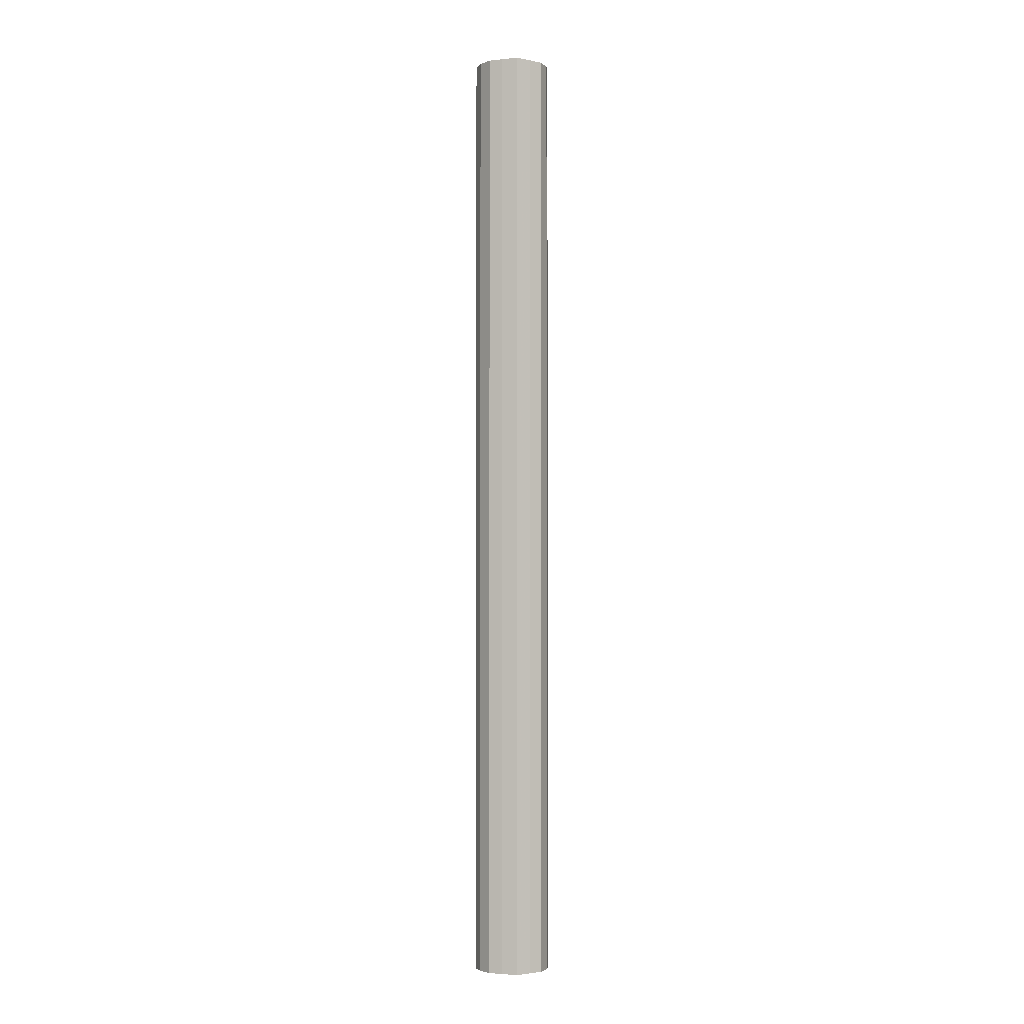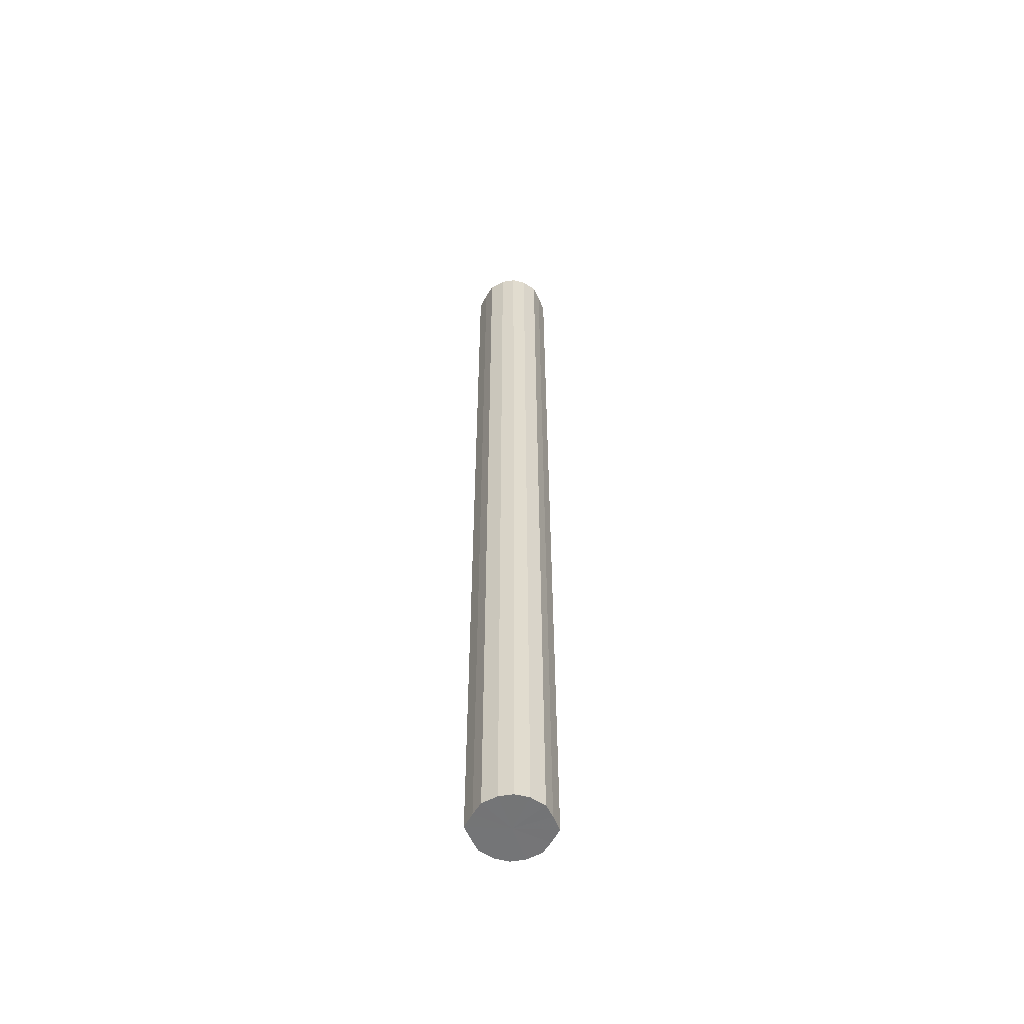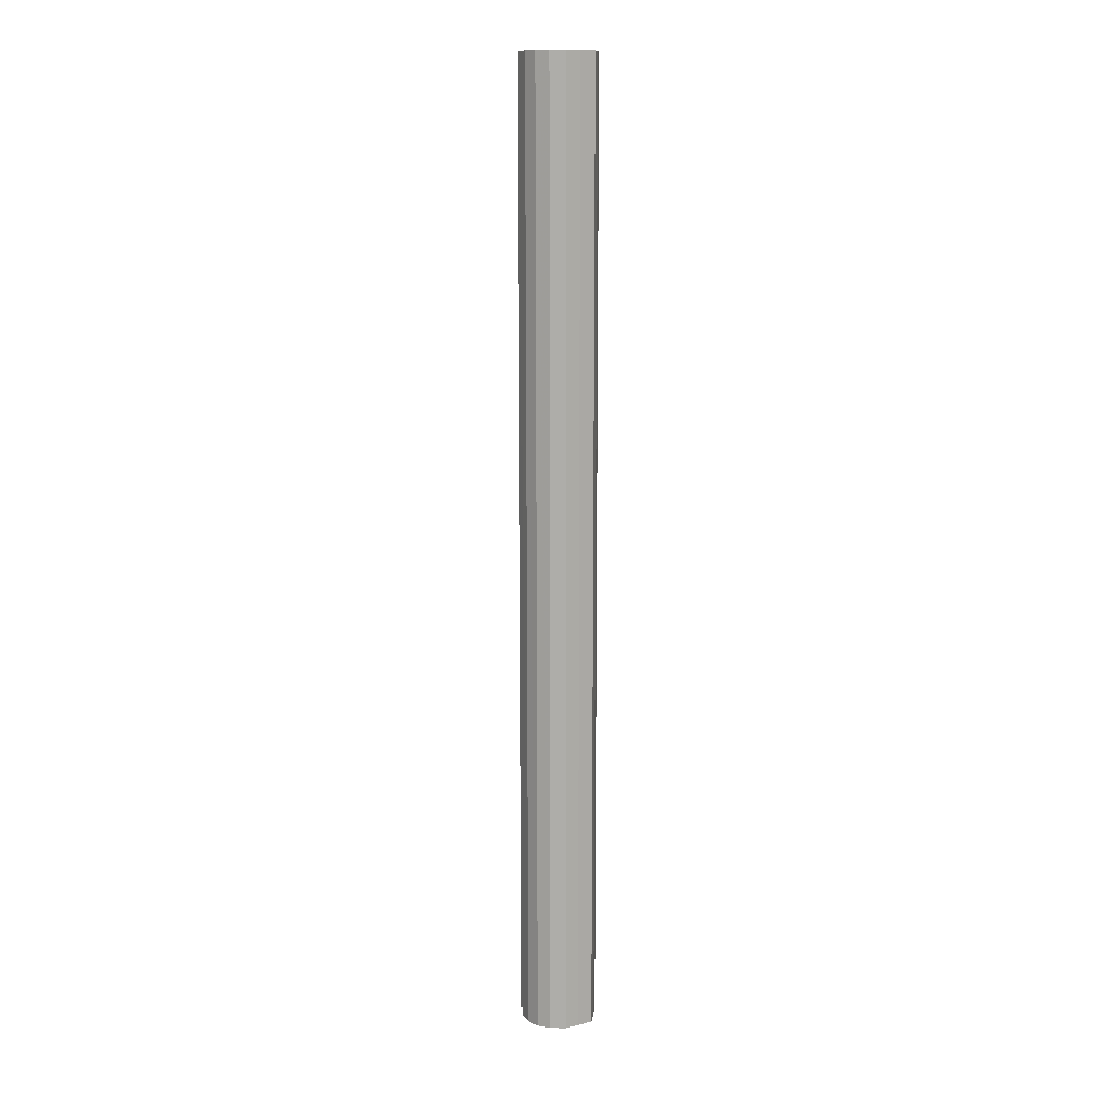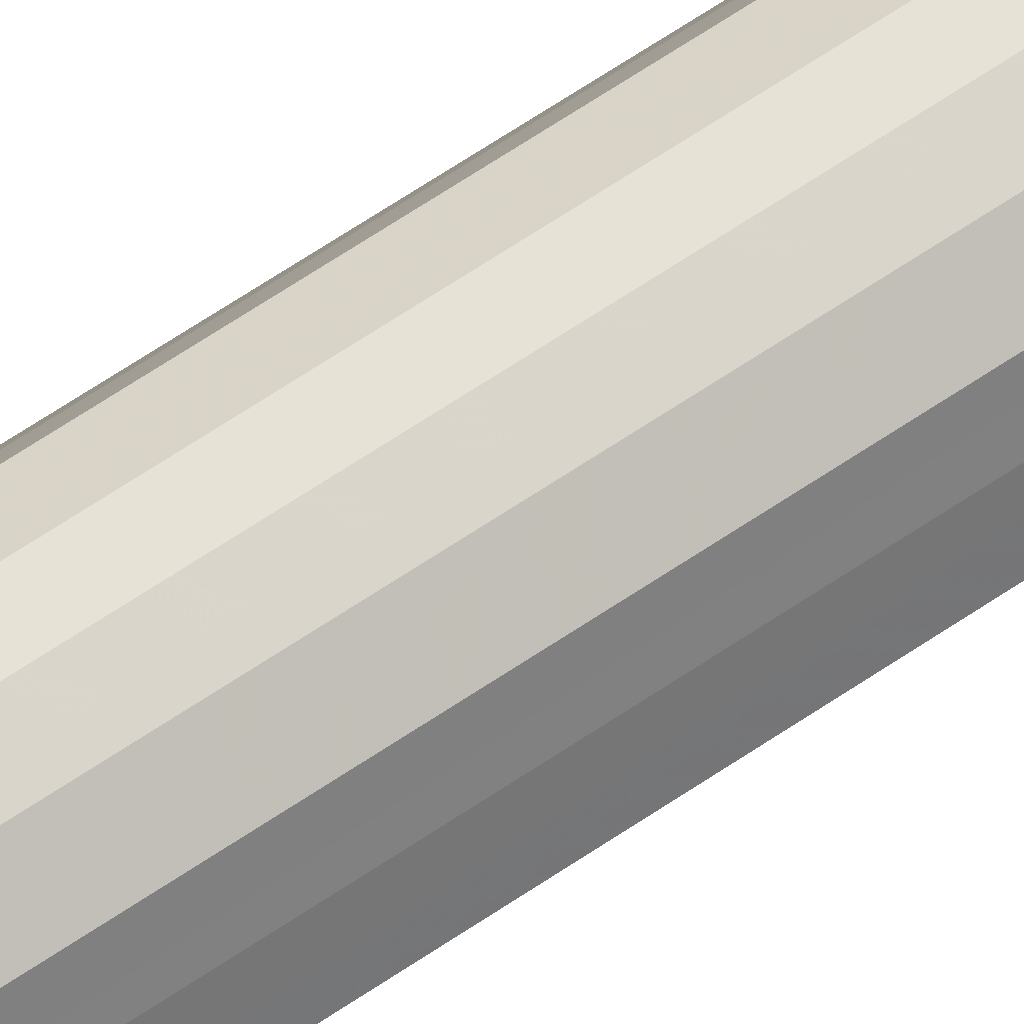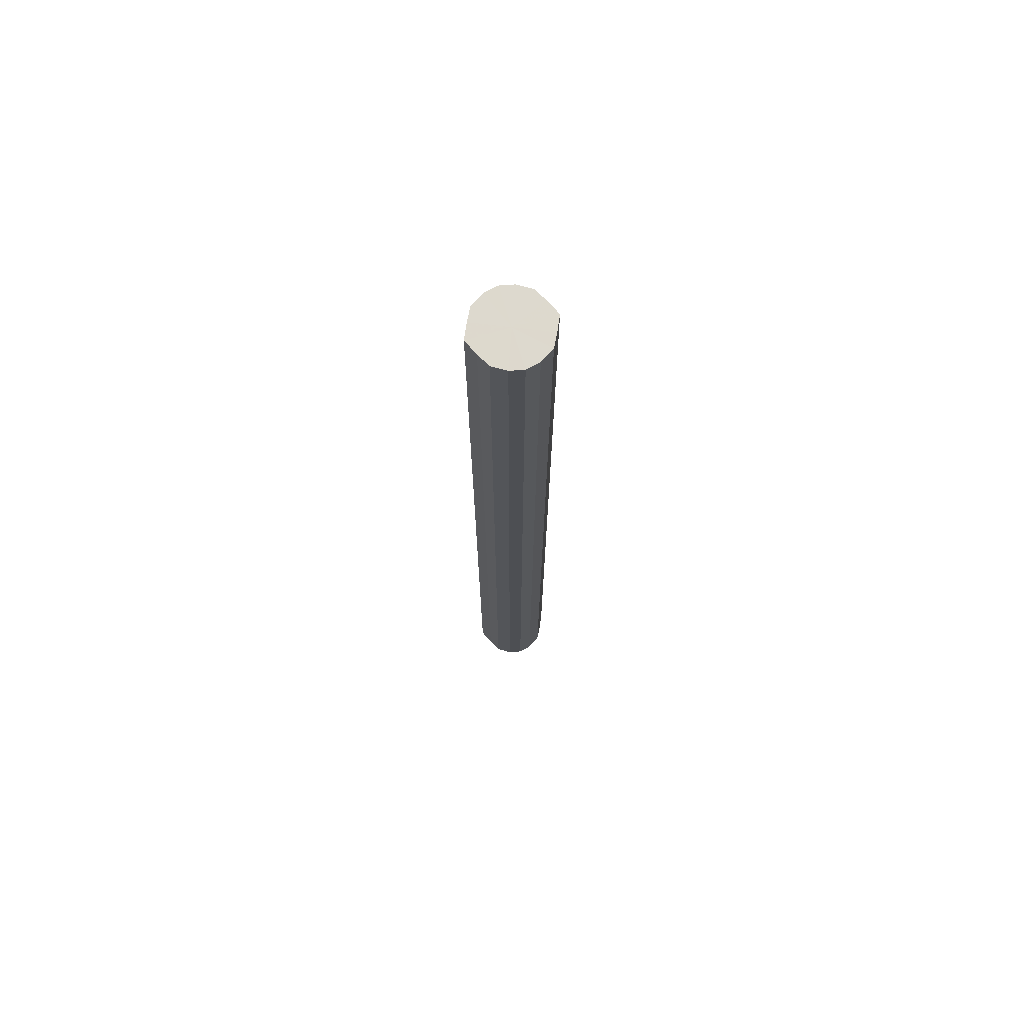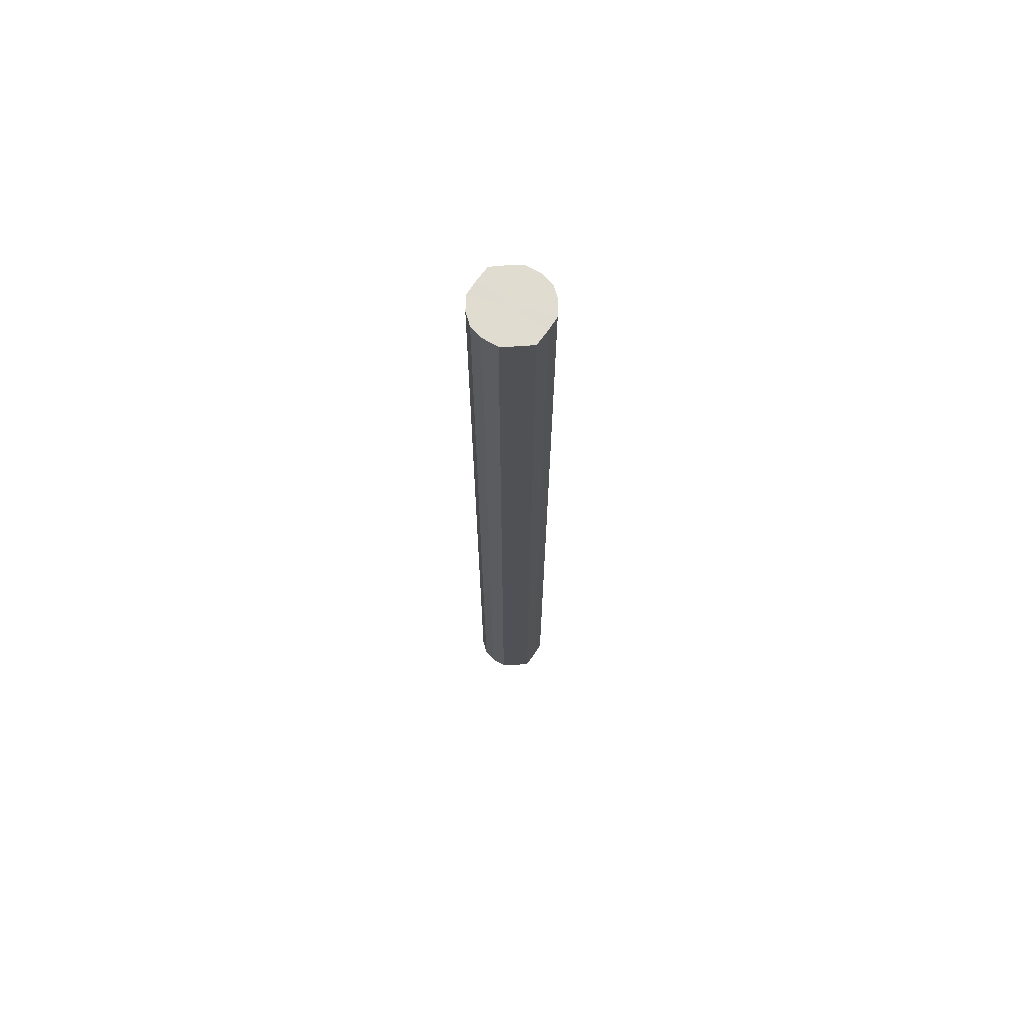
<metadata>
{"format":"obj","ext":"obj","renderer":"f3d","projection":"perspective","resolution":1024,"background":"white","views":[{"elev":-3.1,"azim":82.8,"up":"+Y"},{"elev":-56.4,"azim":-2.6,"up":"+Y"},{"elev":12.6,"azim":33.7,"up":"+Y"},{"elev":64.5,"azim":55.5,"up":"+Z"},{"elev":71.9,"azim":163.4,"up":"+Y"},{"elev":69.6,"azim":-119.1,"up":"+Y"}]}
</metadata>
<code>
o 24046
v 2244 1881 19.11
v 2244 1881 19.11
v 2244 1879 19.11
v 2244 1881 19.1
v 2244 1879 19.11
v 2244 1881 19.11
v 2244 1879 19.11
v 2244 1881 19.08
v 2244 1879 19.1
v 2244 1881 19.1
v 2244 1879 19.1
v 2244 1881 19.06
v 2244 1879 19.08
v 2244 1881 19.08
v 2244 1879 19.08
v 2244 1881 19.04
v 2244 1879 19.06
v 2244 1881 19.06
v 2244 1879 19.06
v 2244 1881 19.02
v 2244 1879 19.04
v 2244 1881 19.04
v 2244 1879 19.04
v 2244 1881 19
v 2244 1879 19.02
v 2244 1881 19.02
v 2244 1879 19.02
v 2244 1881 19
v 2244 1879 19
v 2244 1881 19
v 2244 1879 19
v 2244 1879 19
v 2244 1879 19.11
v 2244 1881 19.11
v 2244 1879 19.11
v 2244 1881 19.1
v 2244 1879 19.1
v 2244 1879 19.11
v 2244 1881 19.11
v 2244 1879 19.1
v 2244 1881 19.11
v 2244 1881 19.08
v 2244 1879 19.08
v 2244 1879 19.08
v 2244 1881 19.1
v 2244 1879 19.06
v 2244 1881 19.08
v 2244 1881 19.06
v 2244 1879 19.06
v 2244 1879 19.04
v 2244 1881 19.06
v 2244 1879 19.02
v 2244 1881 19.04
v 2244 1881 19.04
v 2244 1879 19.04
v 2244 1879 19
v 2244 1881 19.02
v 2244 1879 19
v 2244 1881 19
v 2244 1881 19.02
v 2244 1879 19.02
v 2244 1879 19
v 2244 1881 19
v 2244 1881 19
v 2244 1881 19.06
v 2244 1881 19.11
v 2244 1881 19.11
v 2244 1881 19.1
v 2244 1881 19.11
v 2244 1881 19.08
v 2244 1881 19.1
v 2244 1881 19.06
v 2244 1881 19.08
v 2244 1881 19.04
v 2244 1881 19.06
v 2244 1881 19.02
v 2244 1881 19.04
v 2244 1881 19
v 2244 1881 19.02
v 2244 1881 19
v 2244 1881 19
v 2244 1879 19.06
v 2244 1879 19.11
v 2244 1879 19.11
v 2244 1879 19.11
v 2244 1879 19.1
v 2244 1879 19.1
v 2244 1879 19.08
v 2244 1879 19.08
v 2244 1879 19.06
v 2244 1879 19.06
v 2244 1879 19.04
v 2244 1879 19.04
v 2244 1879 19.02
v 2244 1879 19.02
v 2244 1879 19
v 2244 1879 19
v 2244 1879 19
f 1 2 3
f 2 4 5
f 6 1 7
f 4 8 9
f 10 6 11
f 8 12 13
f 14 10 15
f 12 16 17
f 18 14 19
f 16 20 21
f 22 18 23
f 20 24 25
f 26 22 27
f 24 28 29
f 30 26 31
f 28 30 32
f 33 34 35
f 35 36 37
f 38 39 33
f 40 41 38
f 37 42 43
f 44 45 40
f 46 47 44
f 43 48 49
f 50 51 46
f 52 53 50
f 49 54 55
f 56 57 52
f 58 59 56
f 55 60 61
f 62 63 58
f 61 64 62
f 65 66 67
f 65 68 66
f 65 67 69
f 65 70 68
f 65 69 71
f 65 72 70
f 65 71 73
f 65 74 72
f 65 73 75
f 65 76 74
f 65 75 77
f 65 78 76
f 65 77 79
f 65 80 78
f 65 79 81
f 65 81 80
f 82 83 84
f 82 85 83
f 82 84 86
f 82 87 85
f 82 86 88
f 82 89 87
f 82 88 90
f 82 91 89
f 82 90 92
f 82 93 91
f 82 92 94
f 82 95 93
f 82 94 96
f 82 97 95
f 82 96 98
f 82 98 97

</code>
